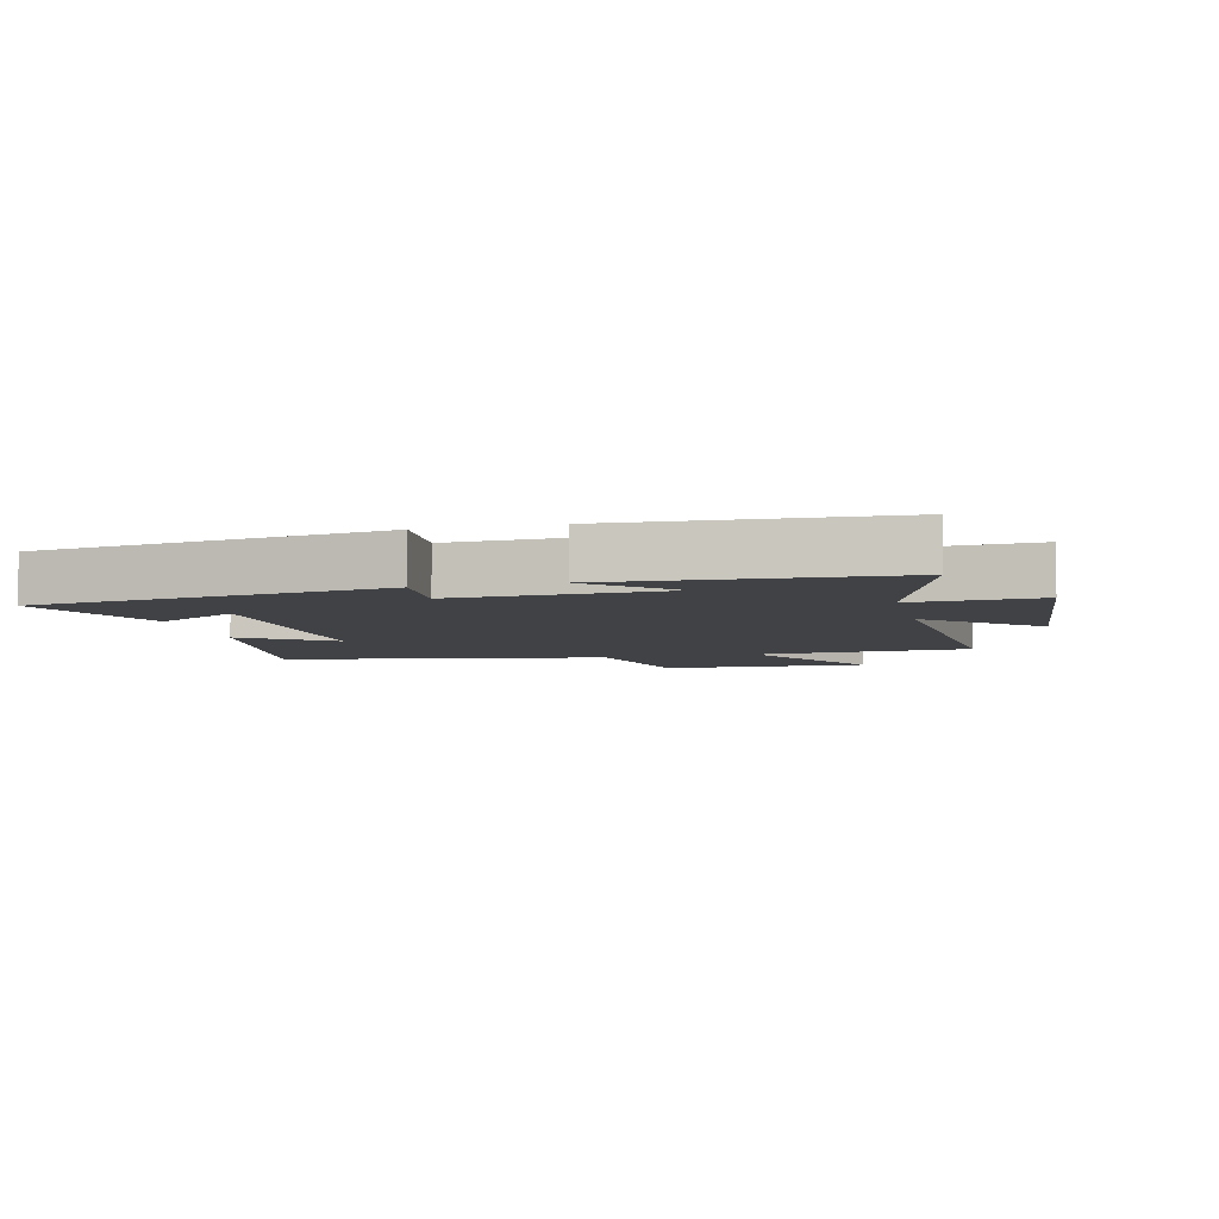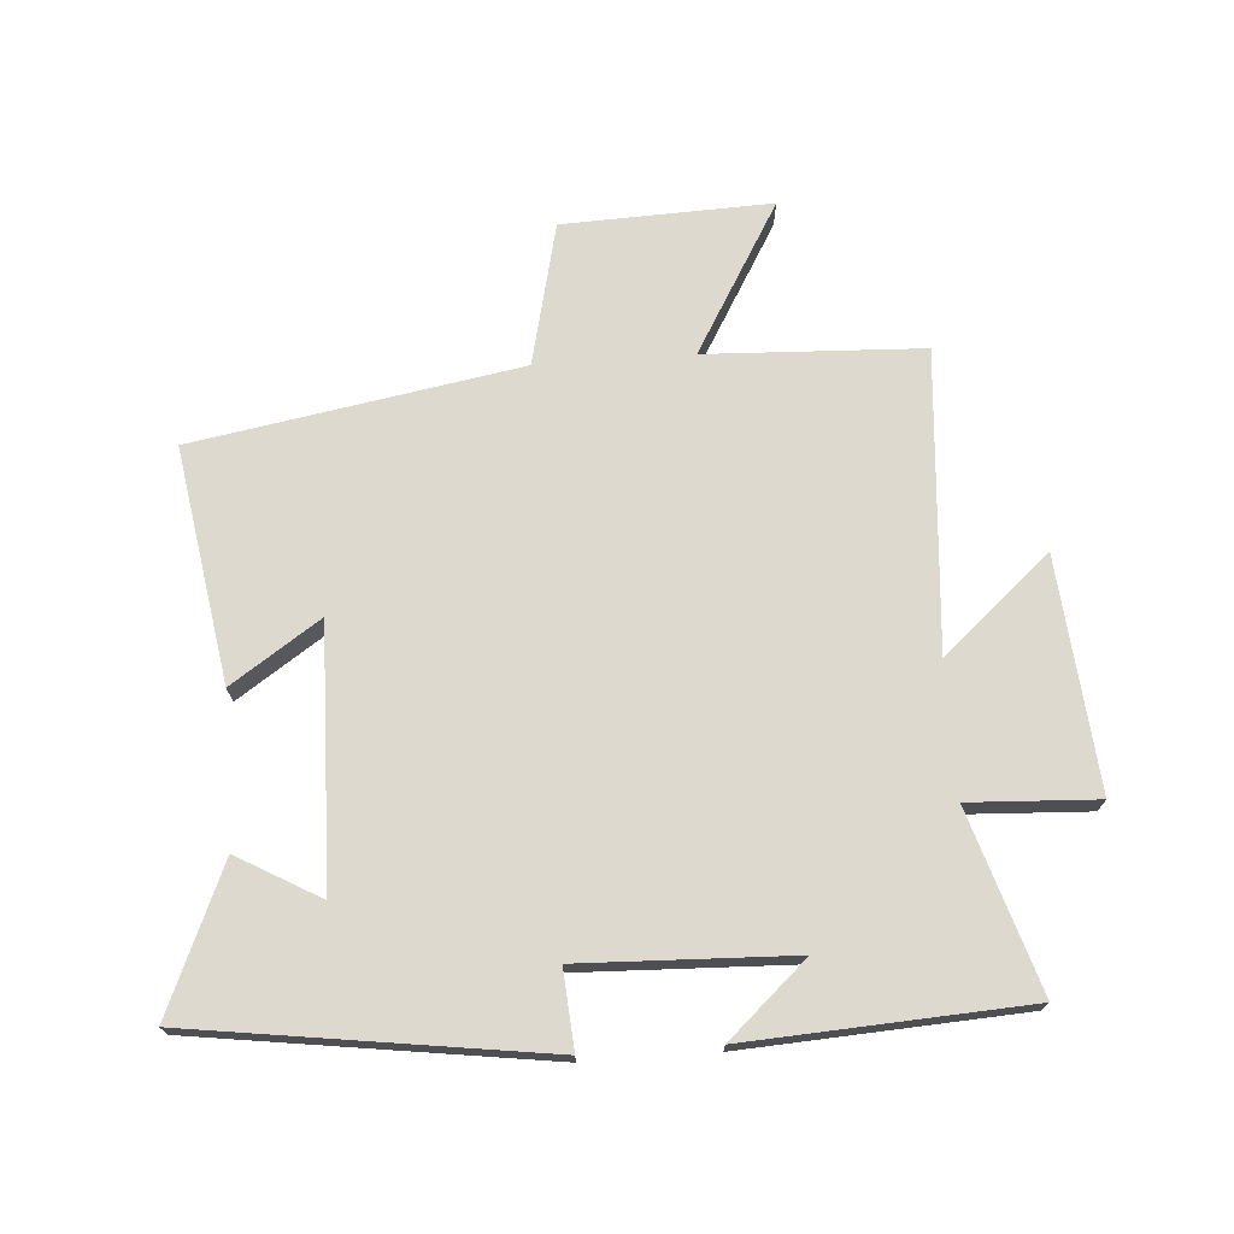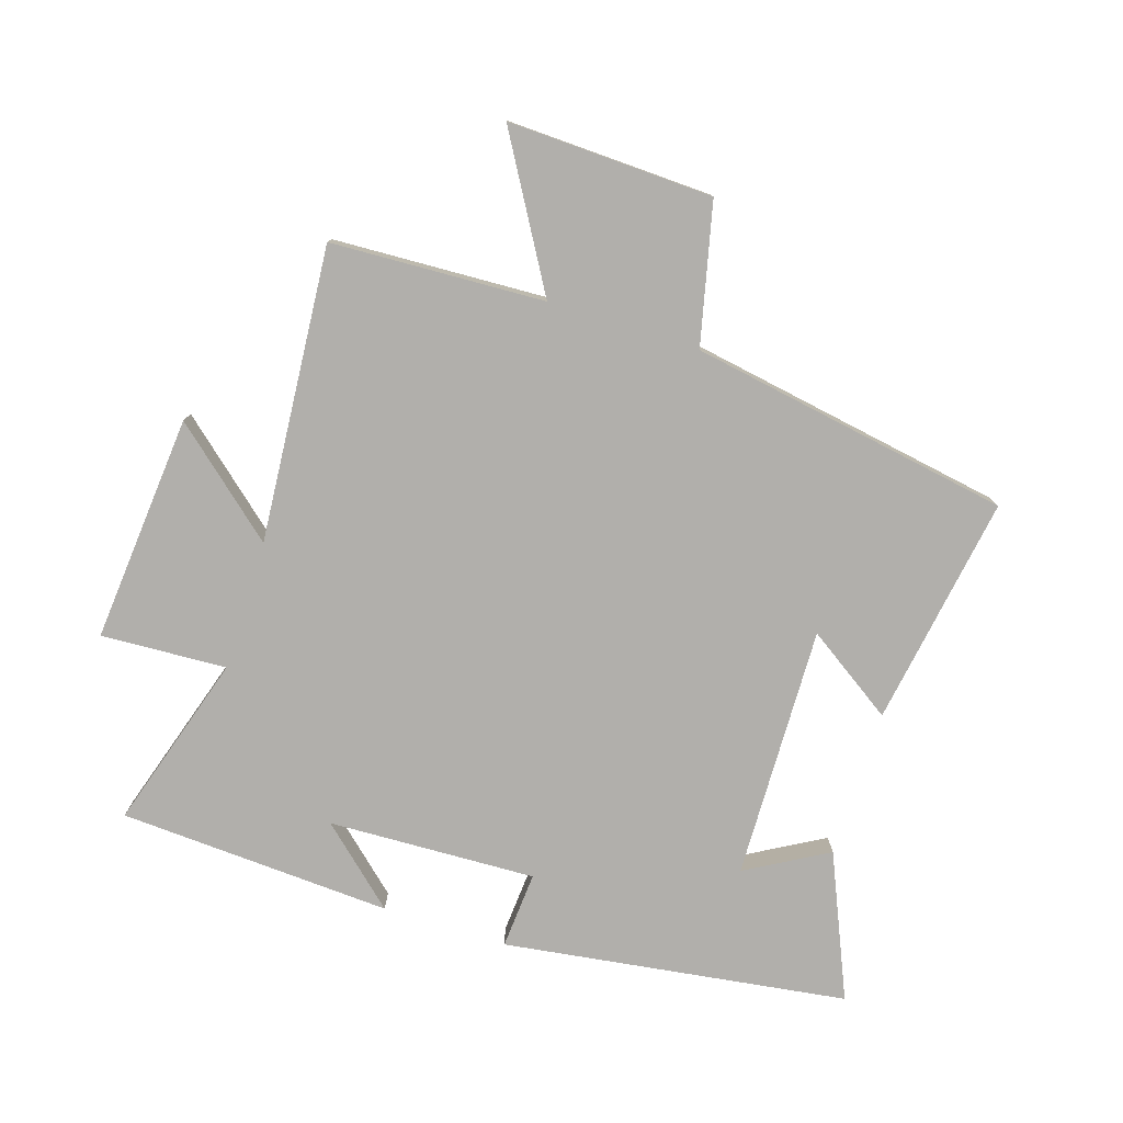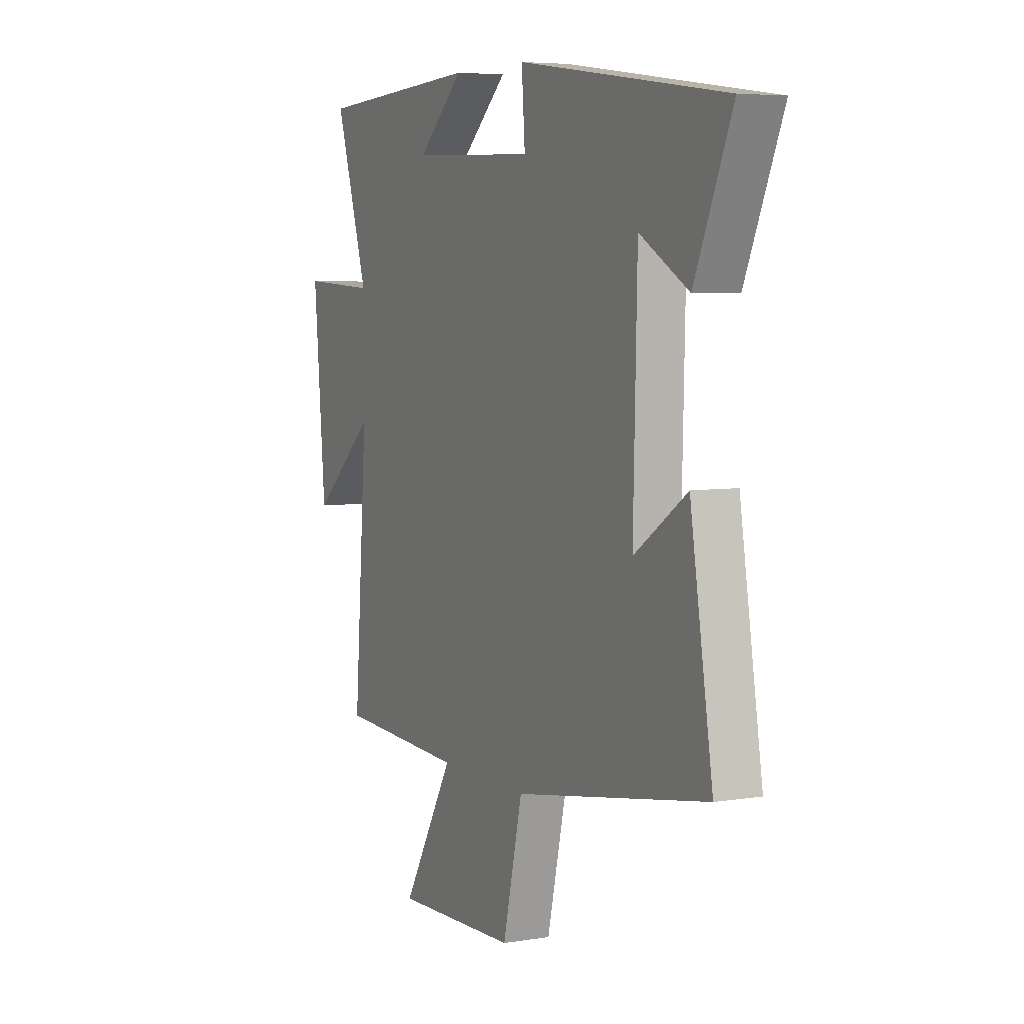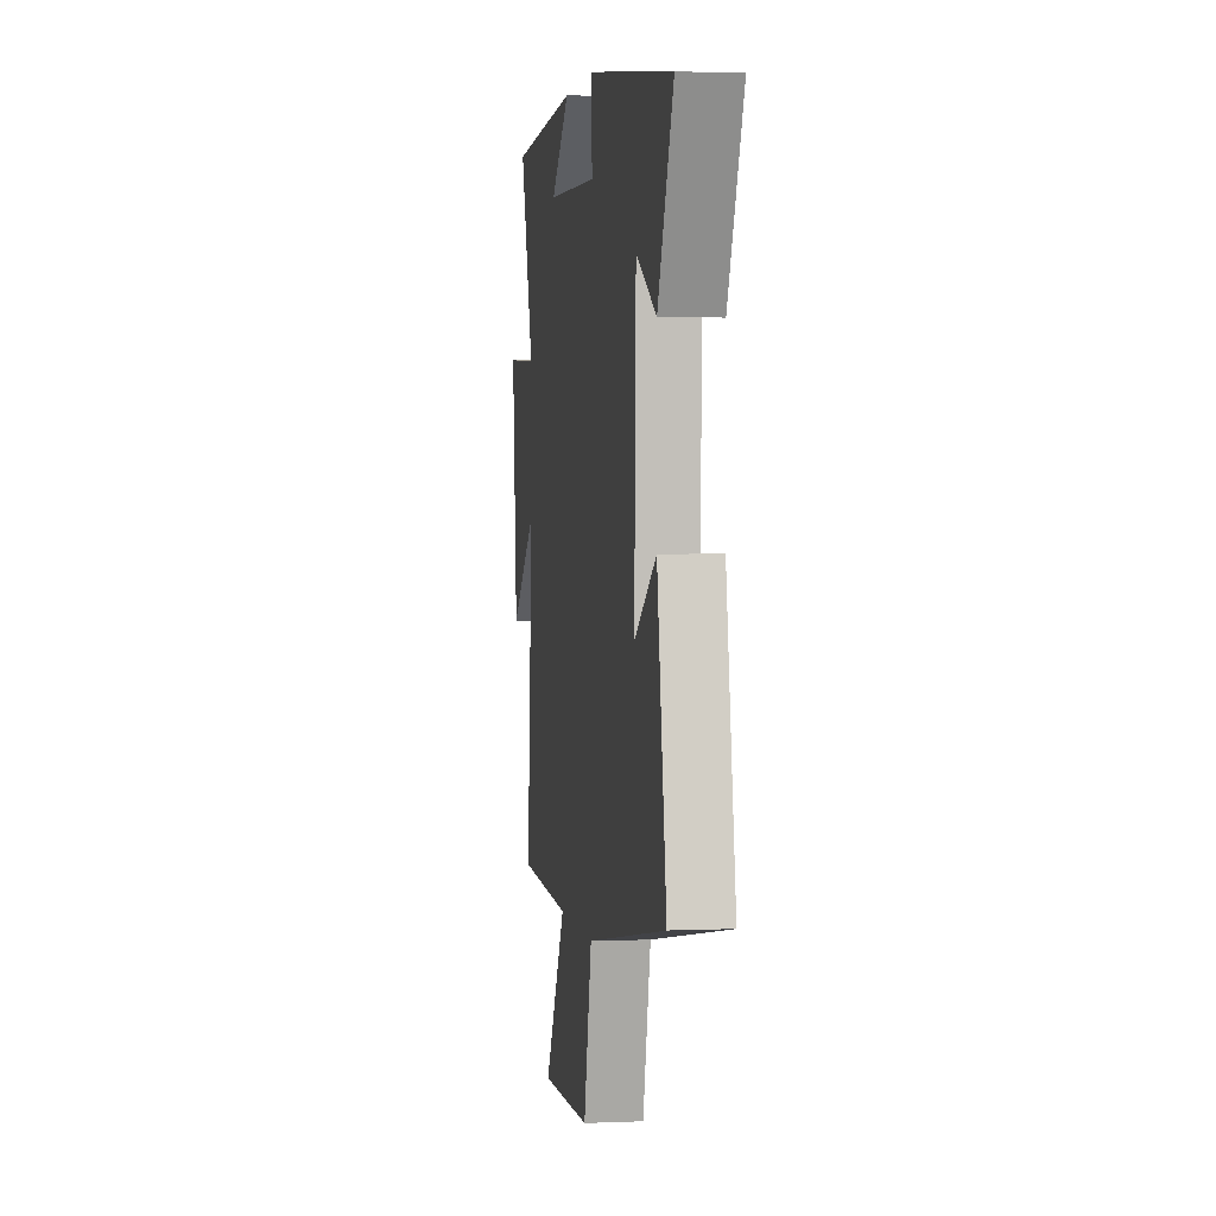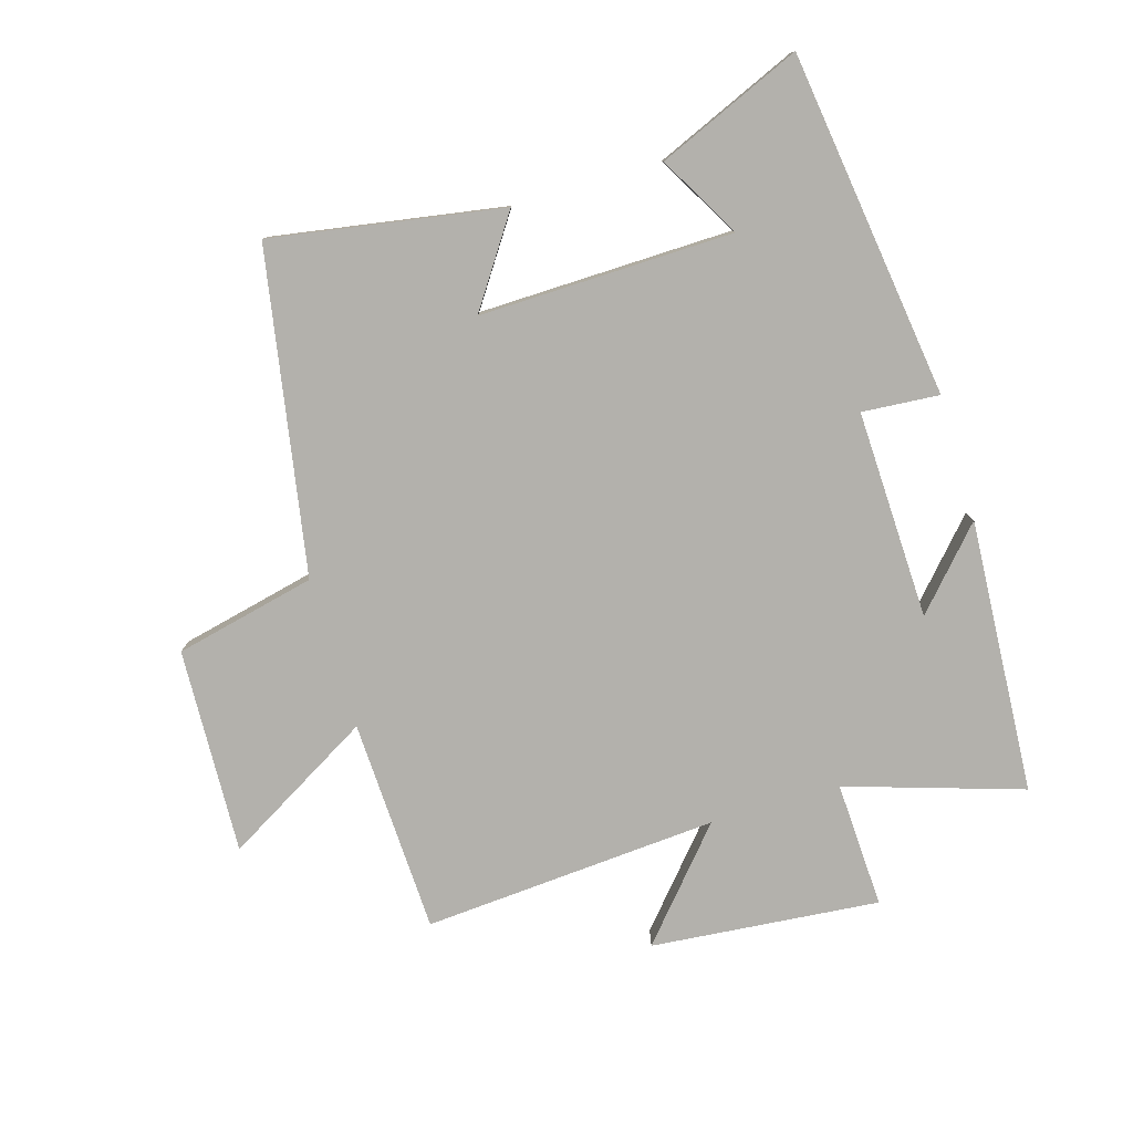
<metadata>
{"format":"obj","ext":"obj","renderer":"f3d","projection":"perspective","resolution":1024,"background":"white","views":[{"elev":-6.1,"azim":13.6,"up":"+Y"},{"elev":71.8,"azim":-4.1,"up":"+Y"},{"elev":-78.2,"azim":162.4,"up":"+Y"},{"elev":5.6,"azim":-116.4,"up":"+Z"},{"elev":2.3,"azim":-98.7,"up":"+Z"},{"elev":-79.0,"azim":-73.6,"up":"+Y"}]}
</metadata>
<code>
v -0.56 0.07 -0.411
v -0.5 0.07 -0.042
v -0.36 0.07 -0.136
v -0.37 0.07 0.268
v -0.5 0.07 0.194
v -0.599 0.07 0.423
v -0.049 0.07 0.5
v -0.058 0.07 0.377
v 0.274 0.07 0.389
v 0.151 0.07 0.5
v 0.588 0.07 0.475
v 0.5 0.07 0.194
v 0.701 0.07 0.204
v 0.669 0.07 -0.16
v 0.5 0.07 -0.014
v 0.536 0.07 -0.485
v 0.195 0.07 -0.5
v 0.333 0.07 -0.736
v 0.005 0.07 -0.724
v -0.047 0.07 -0.5
v -0.56 0 -0.411
v -0.5 0 -0.042
v -0.36 0 -0.136
v -0.37 0 0.268
v -0.5 0 0.194
v -0.599 0 0.423
v -0.049 0 0.5
v -0.058 0 0.377
v 0.274 0 0.389
v 0.151 0 0.5
v 0.588 0 0.475
v 0.5 0 0.194
v 0.701 0 0.204
v 0.669 0 -0.16
v 0.5 0 -0.014
v 0.536 0 -0.485
v 0.195 0 -0.5
v 0.333 0 -0.736
v 0.005 0 -0.724
v -0.047 0 -0.5
f 17 18 19 20
f 15 16 17 20
f 15 20 1
f 12 13 14 15
f 12 15 1
f 9 10 11 12
f 8 9 12
f 6 7 8
f 4 5 6
f 4 6 8 12
f 1 2 3
f 12 1 3
f 3 4 12
f 40 39 38 37
f 40 37 36 35
f 21 40 35
f 35 34 33 32
f 21 35 32
f 32 31 30 29
f 32 29 28
f 28 27 26
f 26 25 24
f 32 28 26 24
f 23 22 21
f 23 21 32
f 32 24 23
f 1 21 22 2
f 2 22 23 3
f 3 23 24 4
f 4 24 25 5
f 5 25 26 6
f 6 26 27 7
f 7 27 28 8
f 8 28 29 9
f 9 29 30 10
f 10 30 31 11
f 11 31 32 12
f 12 32 33 13
f 13 33 34 14
f 14 34 35 15
f 15 35 36 16
f 16 36 37 17
f 17 37 38 18
f 18 38 39 19
f 19 39 40 20
f 20 40 21 1

</code>
